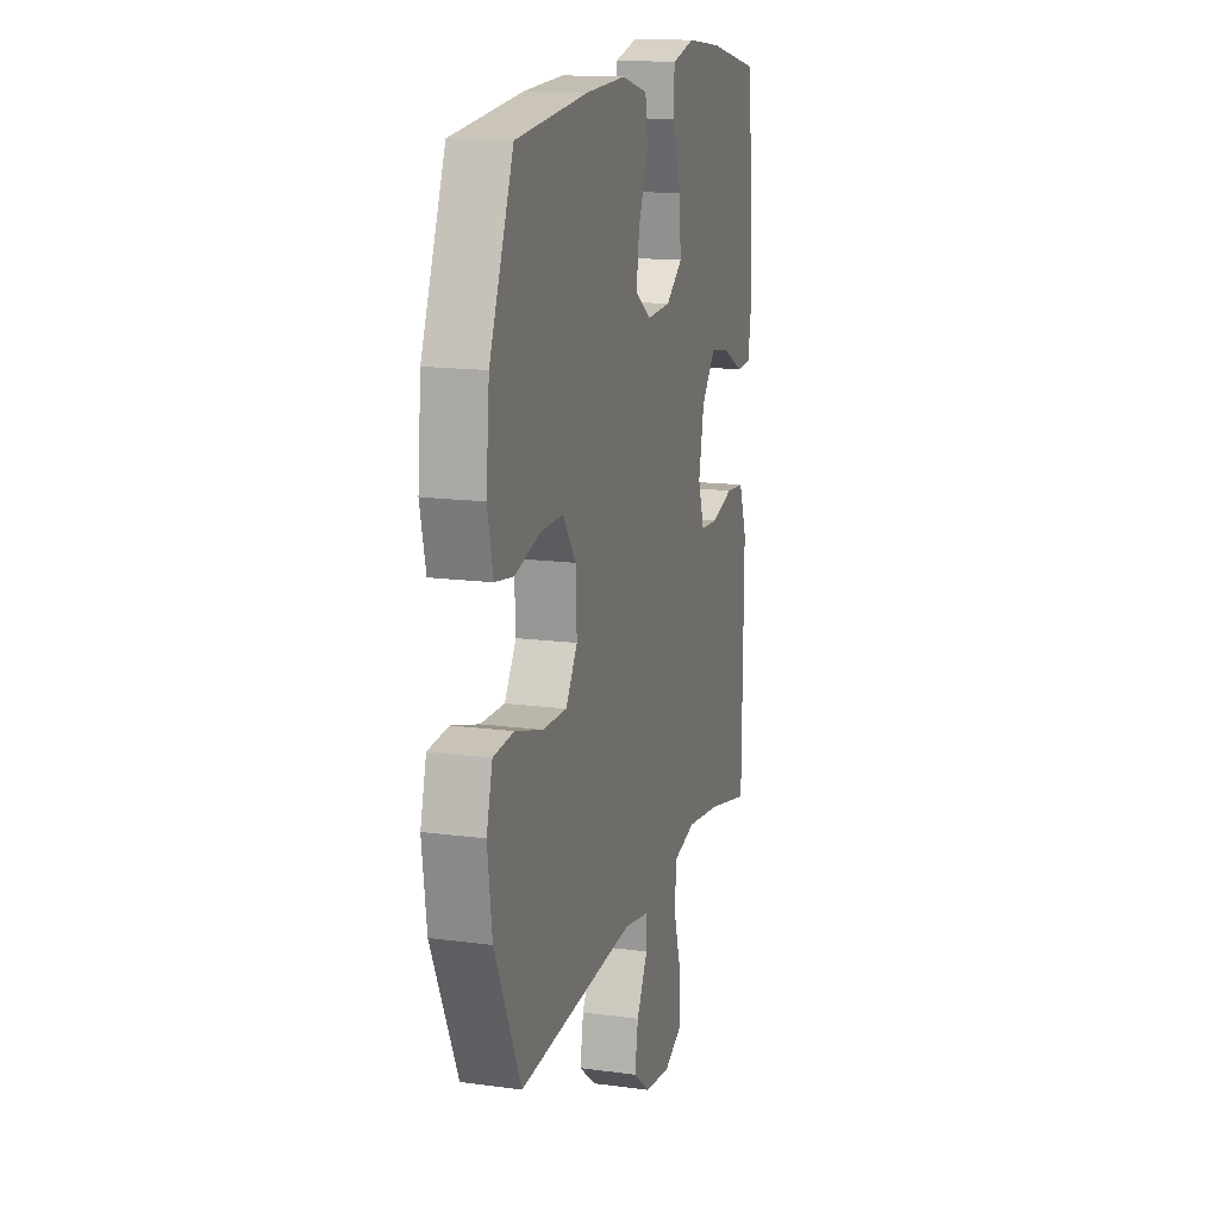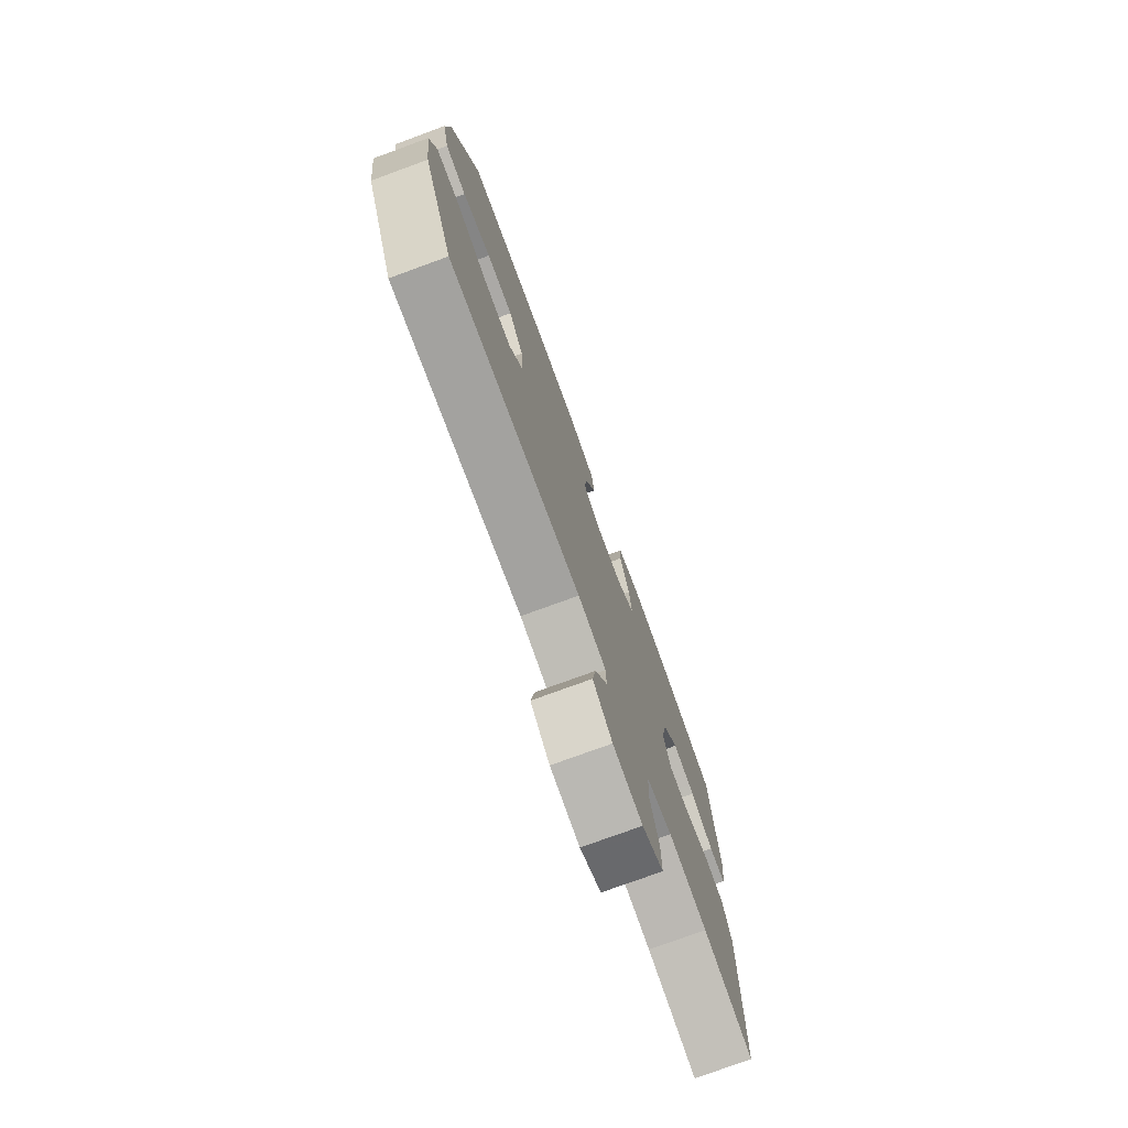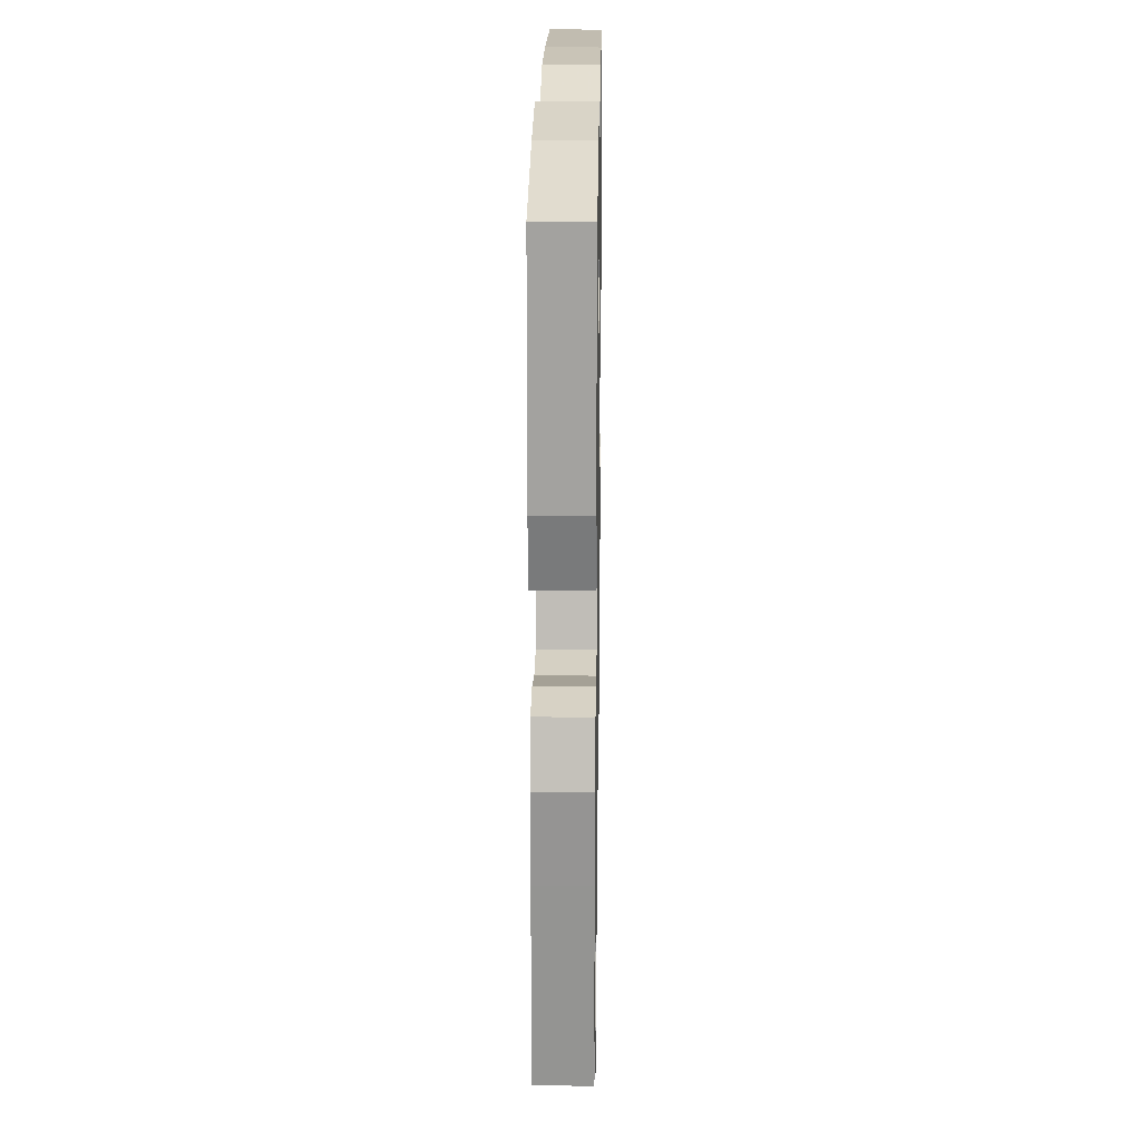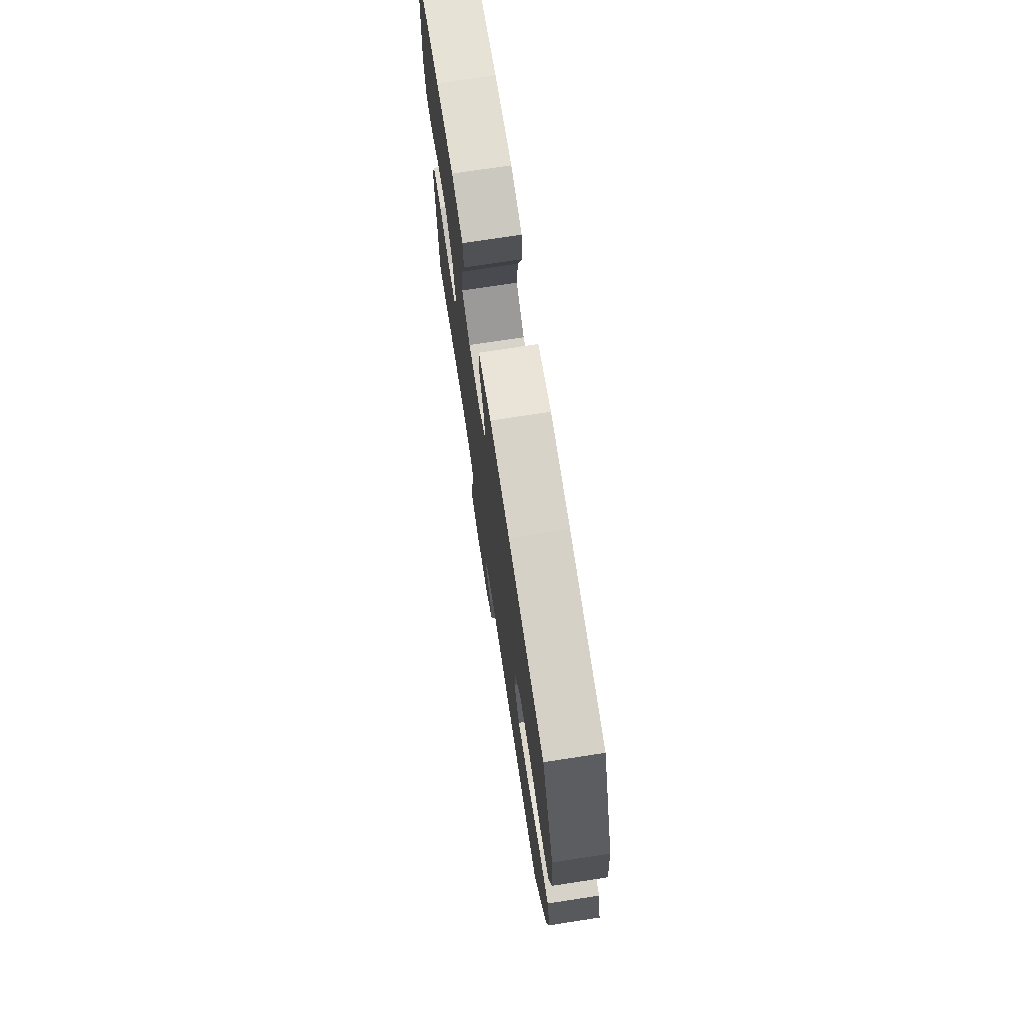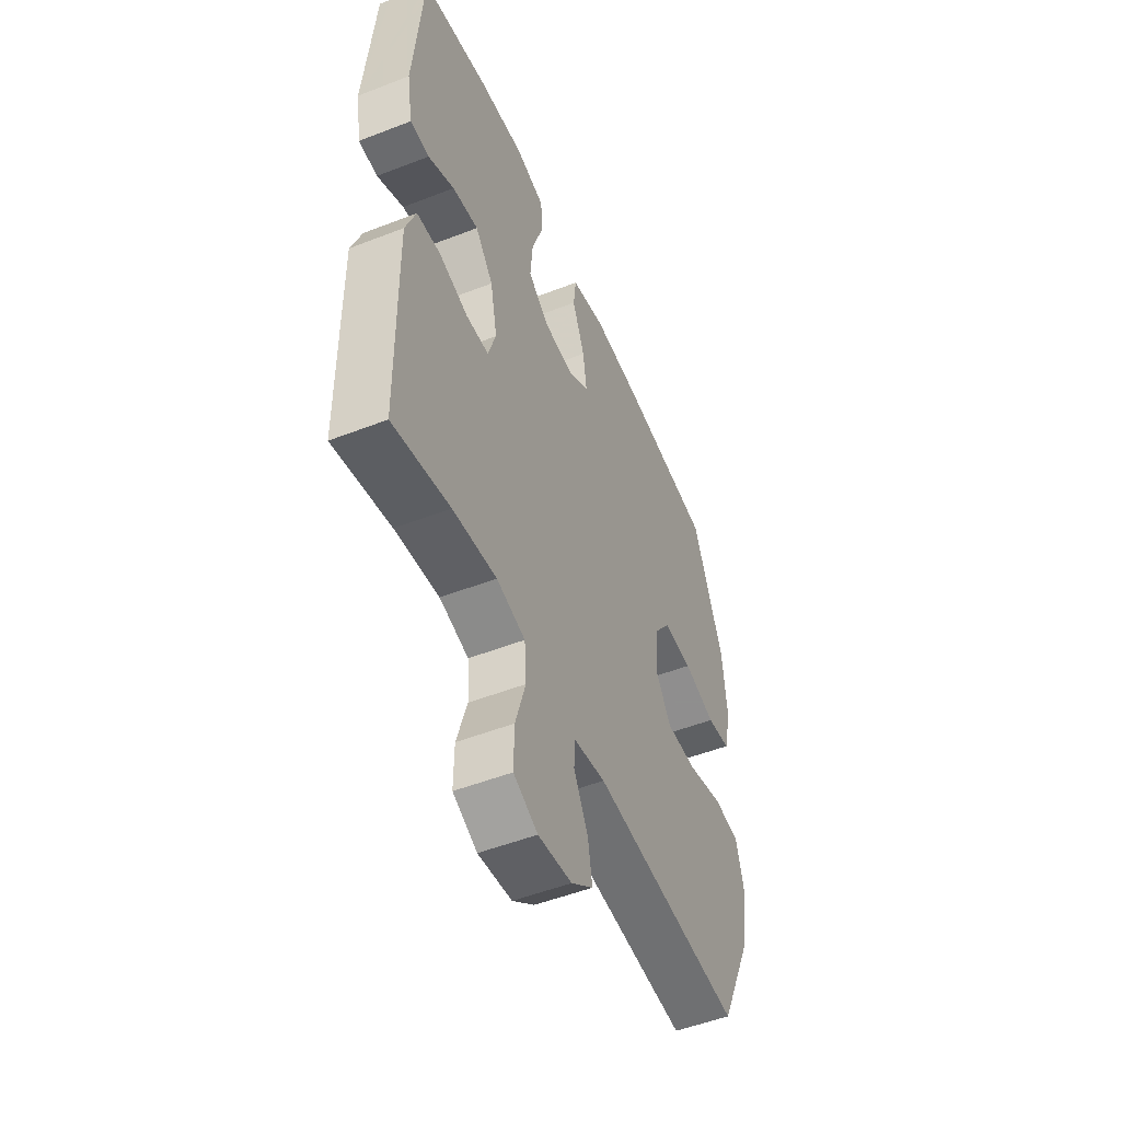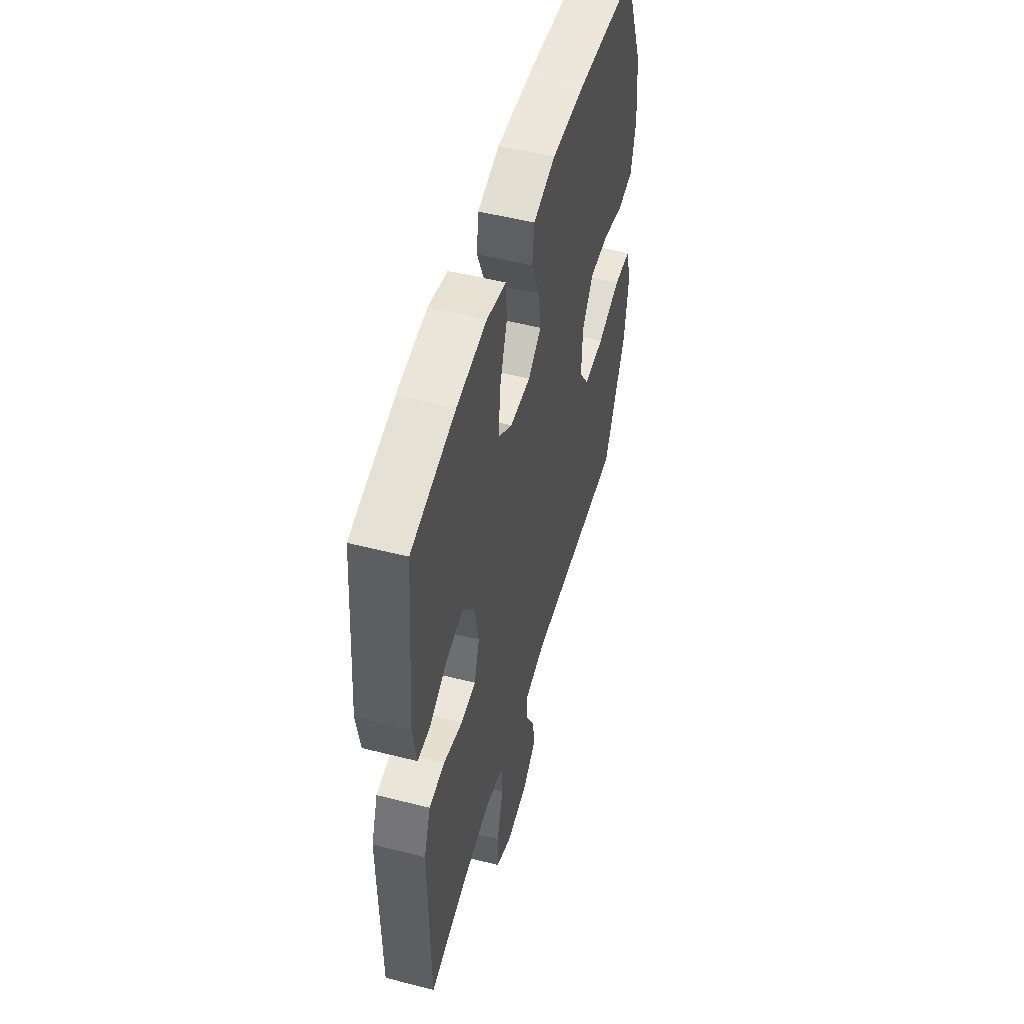
<metadata>
{"format":"obj","ext":"obj","renderer":"f3d","projection":"perspective","resolution":1024,"background":"white","views":[{"elev":15.1,"azim":106.0,"up":"+Z"},{"elev":-76.2,"azim":110.1,"up":"+Z"},{"elev":22.3,"azim":-89.1,"up":"+Z"},{"elev":74.0,"azim":81.3,"up":"+Z"},{"elev":-51.4,"azim":-67.1,"up":"+Z"},{"elev":51.6,"azim":-74.6,"up":"+Z"}]}
</metadata>
<code>
v -0.5 0.07 -0.5
v -0.503 0.07 -0.242
v -0.504 0.07 -0.127
v -0.476 0.07 -0.051
v -0.411 0.07 -0.045
v -0.332 0.07 -0.068
v -0.27 0.07 -0.064
v -0.248 0.07 0.004
v -0.267 0.07 0.098
v -0.316 0.07 0.158
v -0.387 0.07 0.146
v -0.459 0.07 0.109
v -0.511 0.07 0.111
v -0.526 0.07 0.2
v -0.5 0.07 0.5
v -0.317 0.07 0.539
v -0.193 0.07 0.553
v -0.113 0.07 0.533
v -0.109 0.07 0.467
v -0.14 0.07 0.377
v -0.147 0.07 0.296
v -0.089 0.07 0.252
v -0.004 0.07 0.248
v 0.051 0.07 0.286
v 0.041 0.07 0.359
v 0.007 0.07 0.443
v 0.015 0.07 0.508
v 0.107 0.07 0.532
v 0.246 0.07 0.526
v 0.5 0.07 0.5
v 0.584 0.07 0.289
v 0.596 0.07 0.162
v 0.576 0.07 0.076
v 0.511 0.07 0.066
v 0.423 0.07 0.091
v 0.342 0.07 0.092
v 0.296 0.07 0.028
v 0.292 0.07 -0.063
v 0.333 0.07 -0.126
v 0.418 0.07 -0.124
v 0.515 0.07 -0.096
v 0.587 0.07 -0.102
v 0.608 0.07 -0.18
v 0.592 0.07 -0.3
v 0.5 0.07 -0.5
v 0.088 0.07 -0.471
v 0 0.07 -0.487
v -0.002 0.07 -0.538
v 0.037 0.07 -0.611
v 0.049 0.07 -0.68
v -0.011 0.07 -0.727
v -0.103 0.07 -0.739
v -0.169 0.07 -0.708
v -0.168 0.07 -0.631
v -0.14 0.07 -0.538
v -0.145 0.07 -0.468
v -0.224 0.07 -0.448
v -0.344 0.07 -0.464
v -0.5 0 -0.5
v -0.503 0 -0.242
v -0.504 0 -0.127
v -0.476 0 -0.051
v -0.411 0 -0.045
v -0.332 0 -0.068
v -0.27 0 -0.064
v -0.248 0 0.004
v -0.267 0 0.098
v -0.316 0 0.158
v -0.387 0 0.146
v -0.459 0 0.109
v -0.511 0 0.111
v -0.526 0 0.2
v -0.5 0 0.5
v -0.317 0 0.539
v -0.193 0 0.553
v -0.113 0 0.533
v -0.109 0 0.467
v -0.14 0 0.377
v -0.147 0 0.296
v -0.089 0 0.252
v -0.004 0 0.248
v 0.051 0 0.286
v 0.041 0 0.359
v 0.007 0 0.443
v 0.015 0 0.508
v 0.107 0 0.532
v 0.246 0 0.526
v 0.5 0 0.5
v 0.584 0 0.289
v 0.596 0 0.162
v 0.576 0 0.076
v 0.511 0 0.066
v 0.423 0 0.091
v 0.342 0 0.092
v 0.296 0 0.028
v 0.292 0 -0.063
v 0.333 0 -0.126
v 0.418 0 -0.124
v 0.515 0 -0.096
v 0.587 0 -0.102
v 0.608 0 -0.18
v 0.592 0 -0.3
v 0.5 0 -0.5
v 0.088 0 -0.471
v 0 0 -0.487
v -0.002 0 -0.538
v 0.037 0 -0.611
v 0.049 0 -0.68
v -0.011 0 -0.727
v -0.103 0 -0.739
v -0.169 0 -0.708
v -0.168 0 -0.631
v -0.14 0 -0.538
v -0.145 0 -0.468
v -0.224 0 -0.448
v -0.344 0 -0.464
f 52 53 54 55
f 52 55 56
f 51 52 56
f 48 49 50 51
f 47 48 51 56
f 46 47 56 57
f 44 45 46 57
f 40 41 42 43
f 39 40 43 44
f 32 33 34 35
f 32 35 36
f 31 32 36
f 30 31 36
f 29 30 36 37
f 25 26 27 28
f 24 25 28 29
f 17 18 19 20
f 17 20 21
f 16 17 21
f 15 16 21
f 14 15 21 22
f 11 12 13 14
f 10 11 14 22
f 3 4 5 6
f 3 6 7
f 58 1 2 3
f 58 3 7
f 39 44 57 58
f 38 39 58 7
f 24 29 37 38
f 23 24 38 7
f 9 10 22 23
f 8 9 23
f 7 8 23
f 113 112 111 110
f 114 113 110
f 114 110 109
f 109 108 107 106
f 114 109 106 105
f 115 114 105 104
f 115 104 103 102
f 101 100 99 98
f 102 101 98 97
f 93 92 91 90
f 94 93 90
f 94 90 89
f 94 89 88
f 95 94 88 87
f 86 85 84 83
f 87 86 83 82
f 78 77 76 75
f 79 78 75
f 79 75 74
f 79 74 73
f 80 79 73 72
f 72 71 70 69
f 80 72 69 68
f 64 63 62 61
f 65 64 61
f 61 60 59 116
f 65 61 116
f 116 115 102 97
f 65 116 97 96
f 96 95 87 82
f 65 96 82 81
f 81 80 68 67
f 81 67 66
f 81 66 65
f 1 59 60 2
f 2 60 61 3
f 3 61 62 4
f 4 62 63 5
f 5 63 64 6
f 6 64 65 7
f 7 65 66 8
f 8 66 67 9
f 9 67 68 10
f 10 68 69 11
f 11 69 70 12
f 12 70 71 13
f 13 71 72 14
f 14 72 73 15
f 15 73 74 16
f 16 74 75 17
f 17 75 76 18
f 18 76 77 19
f 19 77 78 20
f 20 78 79 21
f 21 79 80 22
f 22 80 81 23
f 23 81 82 24
f 24 82 83 25
f 25 83 84 26
f 26 84 85 27
f 27 85 86 28
f 28 86 87 29
f 29 87 88 30
f 30 88 89 31
f 31 89 90 32
f 32 90 91 33
f 33 91 92 34
f 34 92 93 35
f 35 93 94 36
f 36 94 95 37
f 37 95 96 38
f 38 96 97 39
f 39 97 98 40
f 40 98 99 41
f 41 99 100 42
f 42 100 101 43
f 43 101 102 44
f 44 102 103 45
f 45 103 104 46
f 46 104 105 47
f 47 105 106 48
f 48 106 107 49
f 49 107 108 50
f 50 108 109 51
f 51 109 110 52
f 52 110 111 53
f 53 111 112 54
f 54 112 113 55
f 55 113 114 56
f 56 114 115 57
f 57 115 116 58
f 58 116 59 1

</code>
